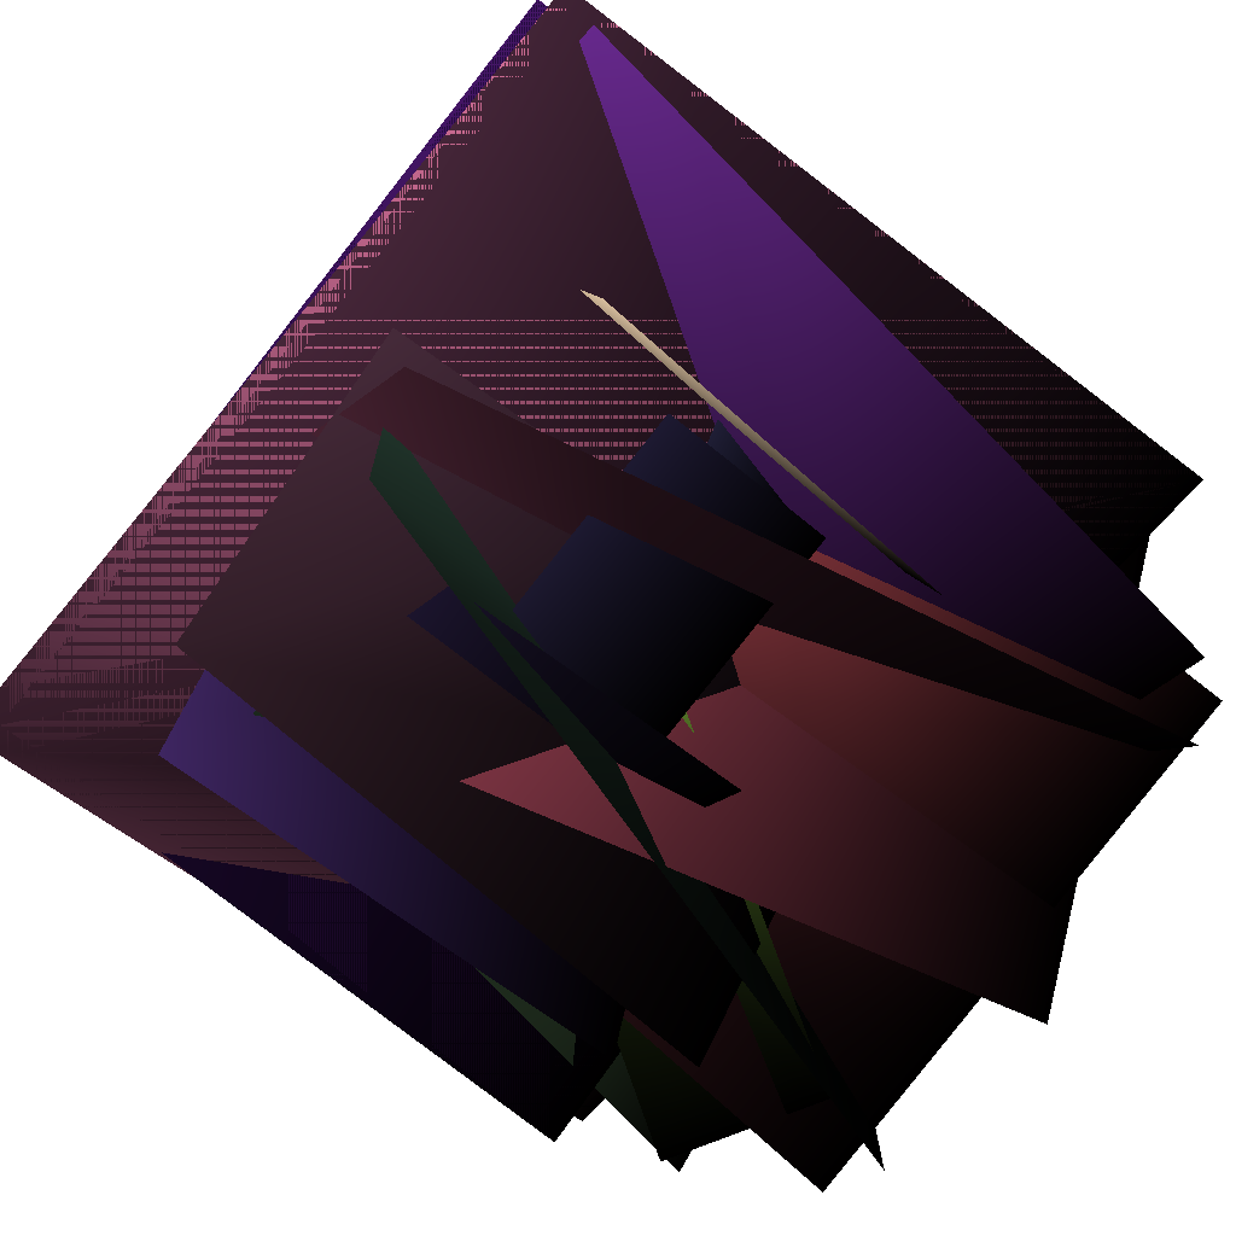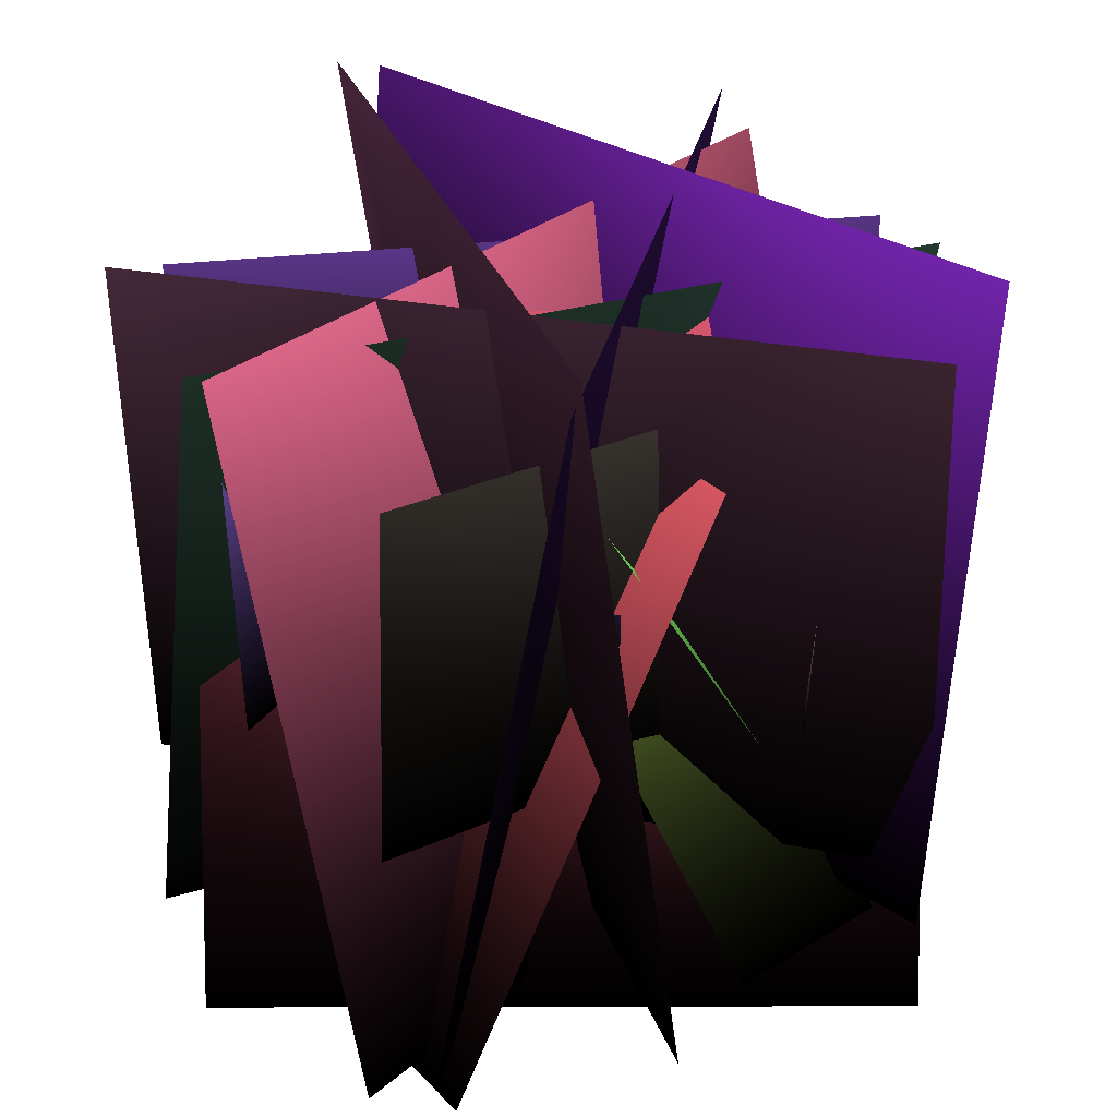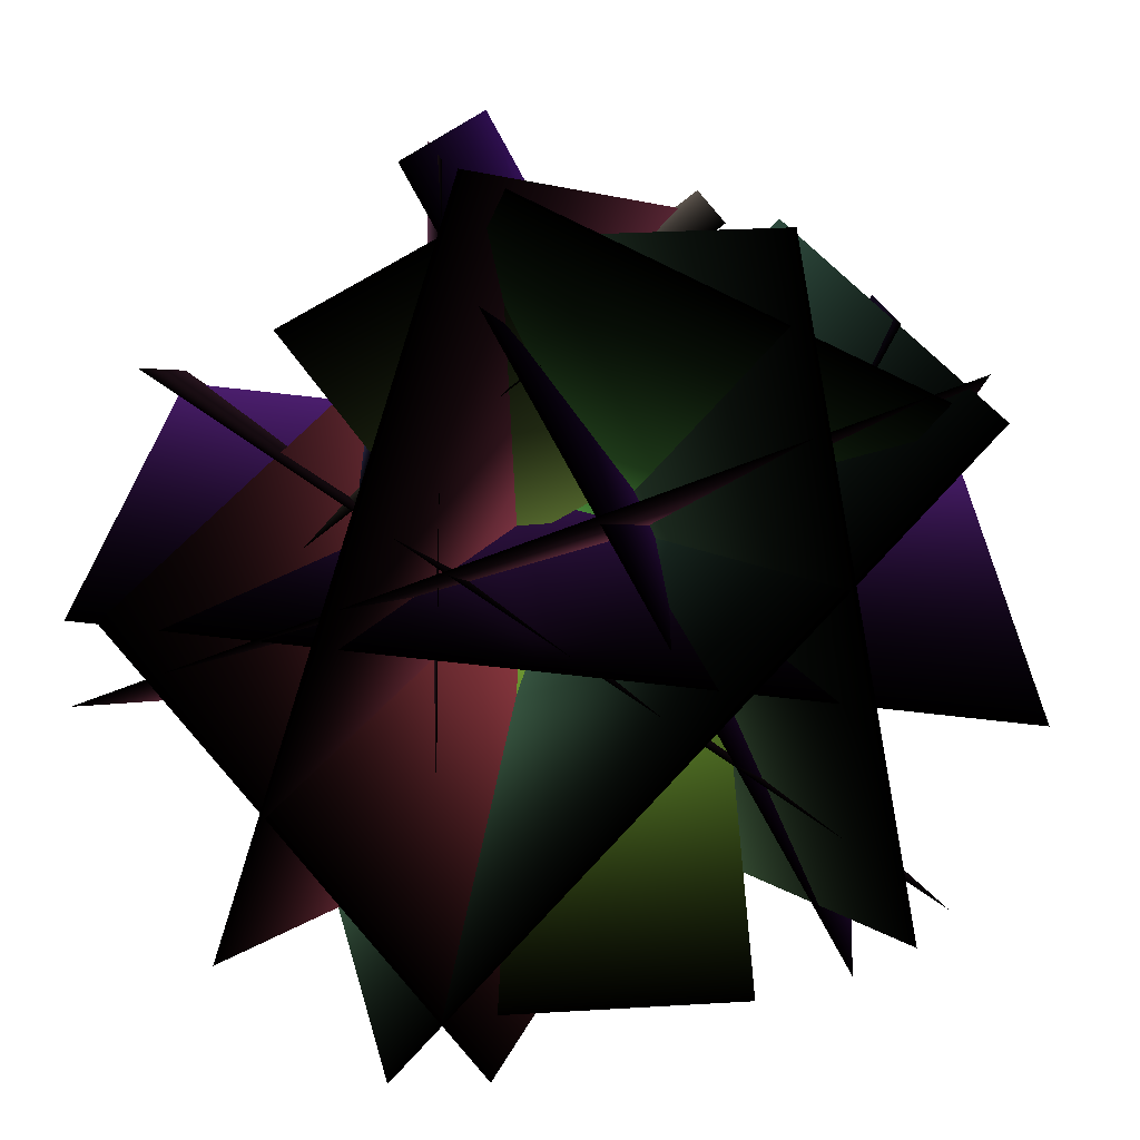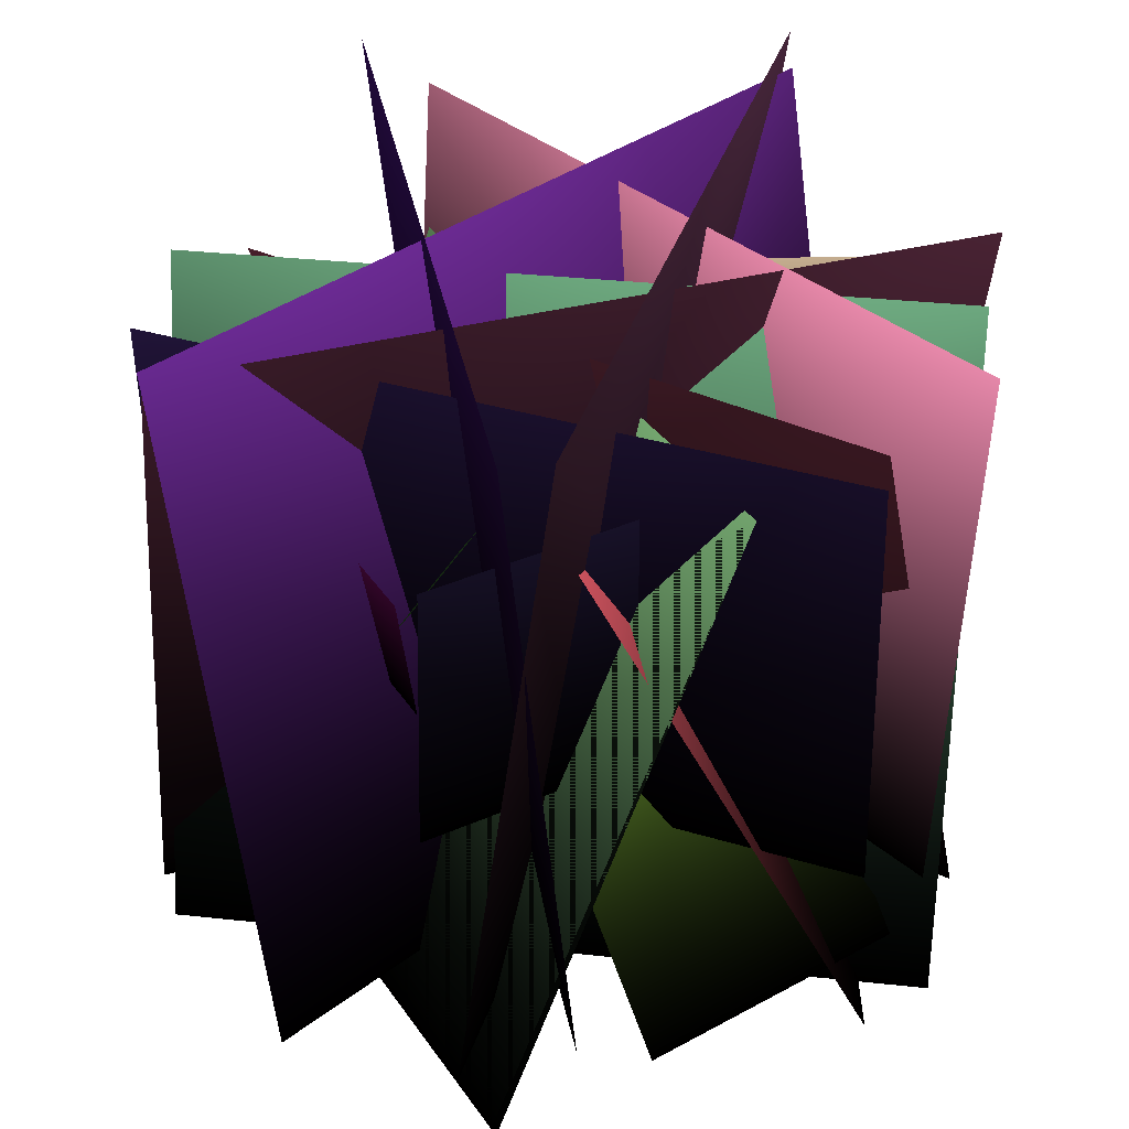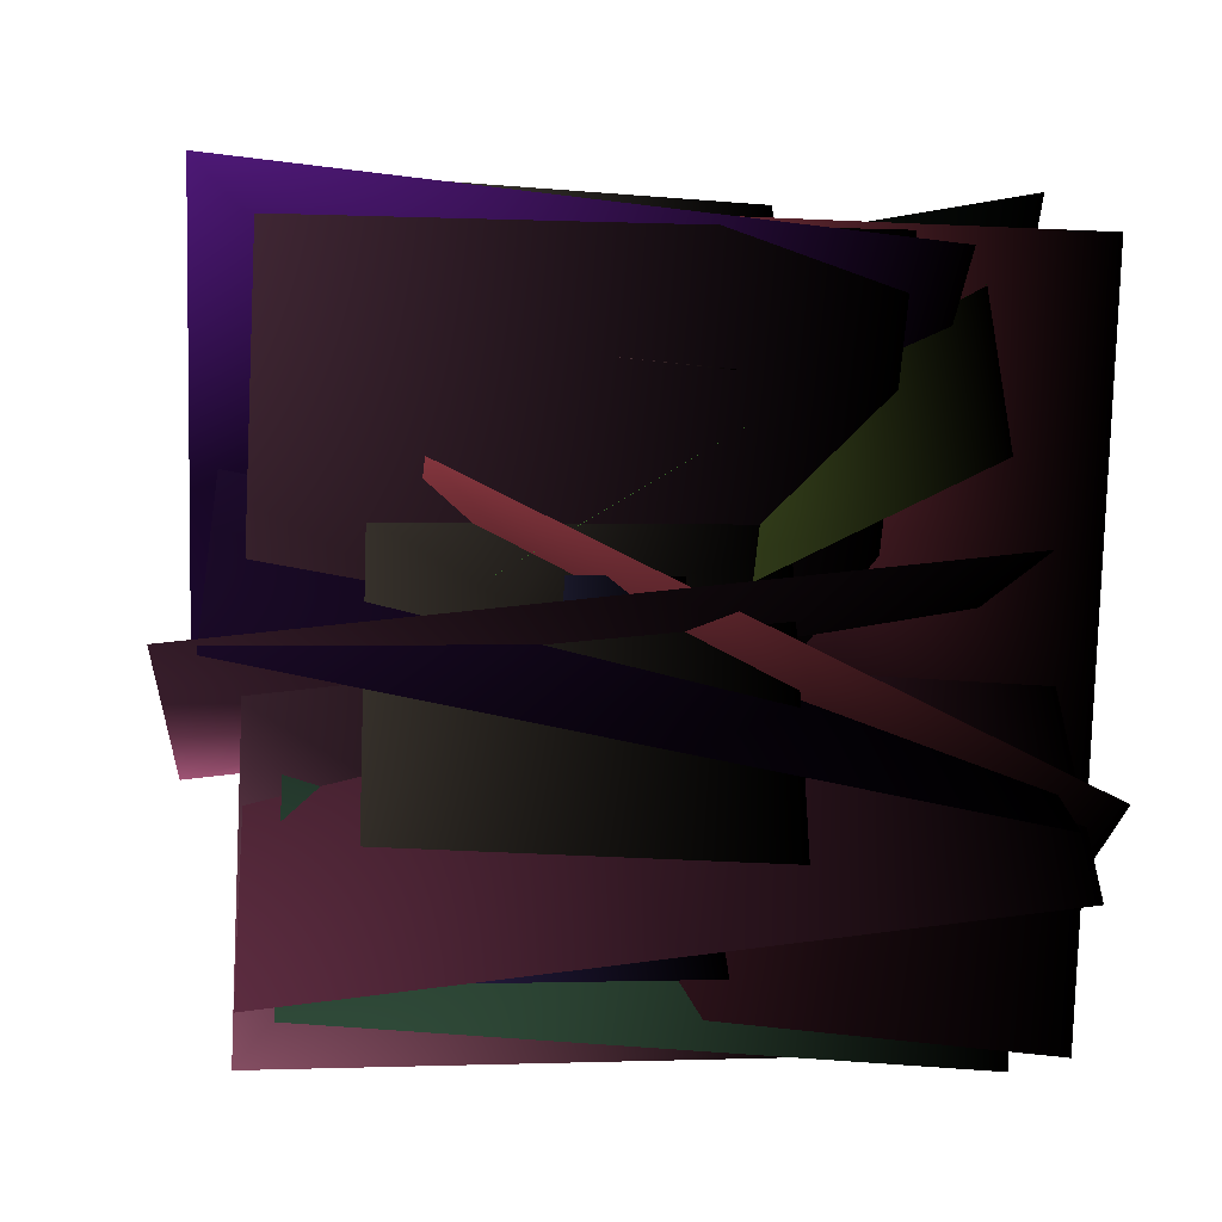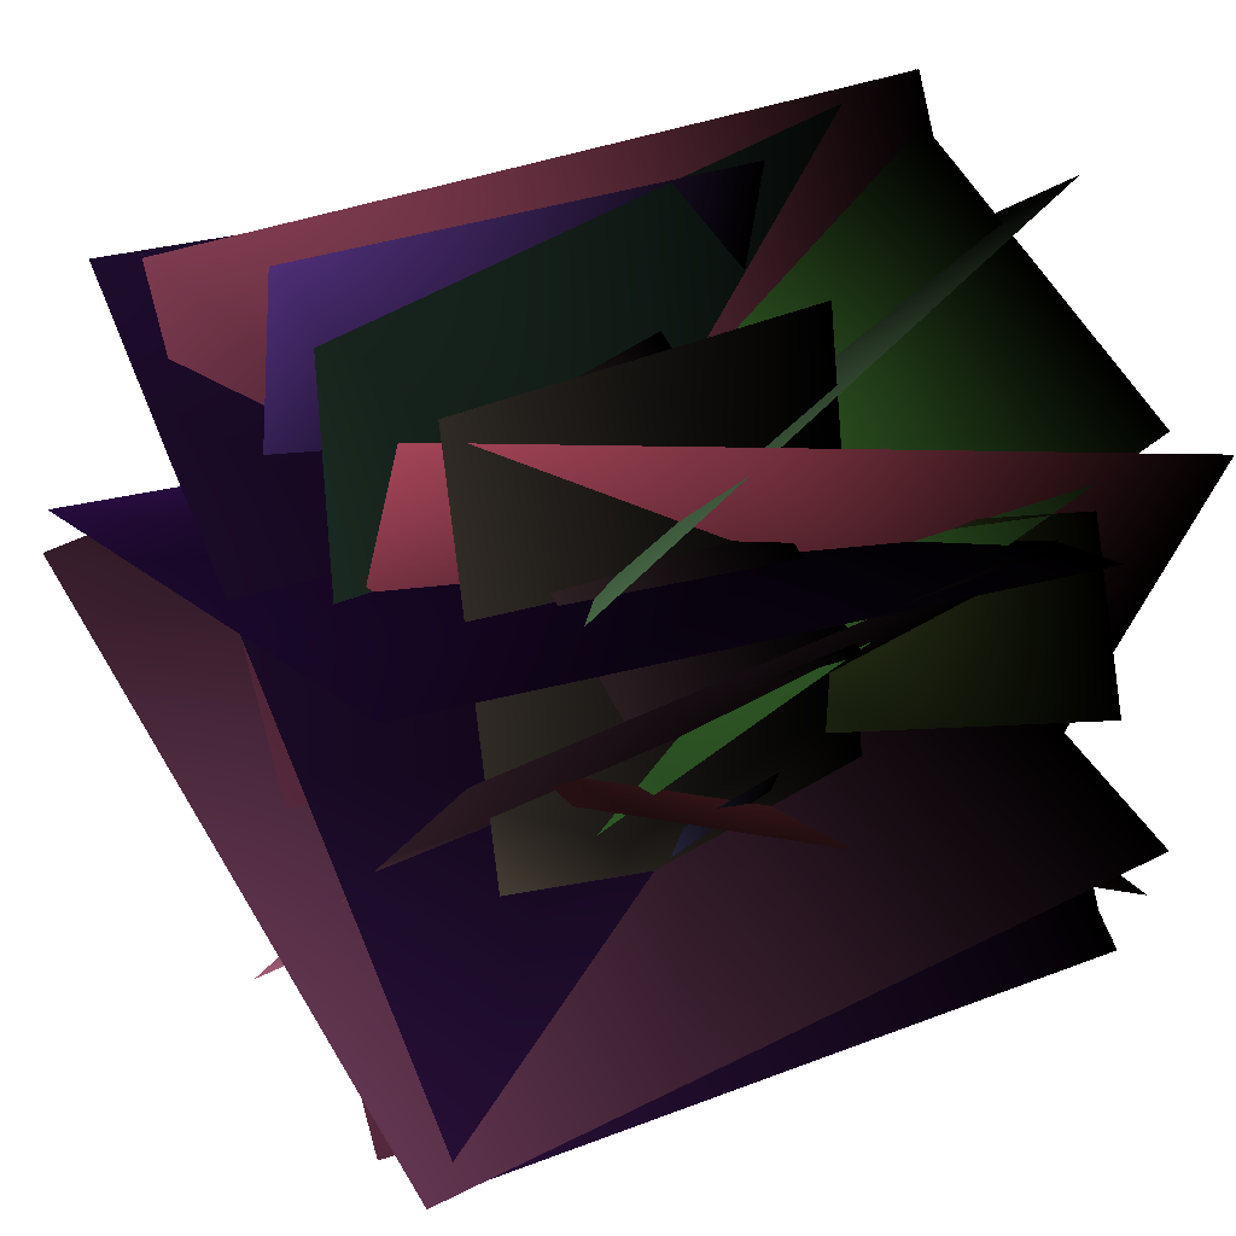
<metadata>
{"format":"obj","ext":"obj","renderer":"f3d","projection":"perspective","resolution":1024,"background":"white","views":[{"elev":-72.5,"azim":-129.1,"up":"+Z"},{"elev":27.8,"azim":-113.6,"up":"+Y"},{"elev":-79.6,"azim":-41.0,"up":"+Y"},{"elev":34.5,"azim":99.4,"up":"+Y"},{"elev":-16.7,"azim":-96.4,"up":"+Z"},{"elev":36.3,"azim":-118.2,"up":"+Z"}]}
</metadata>
<code>
o tree
v 0 0 0 0.003922 0 0
v 0 0 0 0.003922 0 0
v 0 0 0 0.003922 0 0
v 0 0 0 0.003922 0 0
v 0 0 0 0.003922 0 0
v 0 0 0 0.003922 0 0
v 0 0 0 0.003922 0 0
v 0 0 0 0.003922 0 0
v 0 0 0 0.003922 0 0
v 0 0 0 0.003922 0 0
v 0 0 0 0.003922 0 0
v 0 0 0 0.003922 0 0
v 35.38 48.52 -2.784 0.003922 0 0
v 35.38 48.52 -2.784 0.003922 0 0
v 38.79 64.44 -3.053 1 0.1843 0.7961
v 38.79 64.44 -3.053 1 0.1843 0.7961
v 35.38 48.52 -2.784 0.003922 0 0
v 35.38 48.52 -2.784 0.003922 0 0
v 38.79 64.44 -3.053 1 0.1843 0.7961
v 38.79 64.44 -3.053 1 0.1843 0.7961
v -31.08 49.67 -23.78 0.003922 0 0
v -38.63 49.67 -6.236 0.003922 0 0
v -34.34 68.6 -25.18 0.4902 0.4667 0.7961
v -41.89 68.6 -7.636 0.4902 0.4667 0.7961
v -31.08 49.67 -23.78 0.003922 0 0
v -38.63 49.67 -6.236 0.003922 0 0
v -34.34 68.6 -25.18 0.4902 0.4667 0.7961
v -41.89 68.6 -7.636 0.4902 0.4667 0.7961
v 8.483 49.25 43.28 0.003922 0 0
v 39.72 49.25 19.15 0.003922 0 0
v 10.51 73.16 45.9 1 0.1333 0.7961
v 41.75 73.16 21.78 1 0.1333 0.7961
v 8.483 49.25 43.28 0.003922 0 0
v 39.72 49.25 19.15 0.003922 0 0
v 10.51 73.16 45.9 1 0.1333 0.7961
v 41.75 73.16 21.78 1 0.1333 0.7961
v 23.1 47.23 -44.26 0.003922 0 0
v -36.41 47.23 -34.15 0.003922 0 0
v 22.61 78.27 -47.11 0.4902 0.4235 0.7961
v -36.9 78.27 -37.01 0.4902 0.4235 0.7961
v 23.1 47.23 -44.26 0.003922 0 0
v -36.41 47.23 -34.15 0.003922 0 0
v 22.61 78.27 -47.11 0.4902 0.4235 0.7961
v -36.9 78.27 -37.01 0.4902 0.4235 0.7961
v -51.19 43.63 22.87 0.003922 0 0
v 25.03 43.63 50.16 0.003922 0 0
v -52.03 84.09 25.21 1 0.7059 0.7961
v 24.19 84.09 52.51 1 0.7059 0.7961
v -51.19 43.63 22.87 0.003922 0 0
v 25.03 43.63 50.16 0.003922 0 0
v -52.03 84.09 25.21 1 0.7059 0.7961
v 24.19 84.09 52.51 1 0.7059 0.7961
v 60.24 38.61 14.74 0.003922 0 0
v -4.735 38.61 -61.84 0.003922 0 0
v 62.05 90.75 13.21 0.4902 0.3647 0.7961
v -2.928 90.75 -63.37 0.4902 0.3647 0.7961
v 60.24 38.61 14.74 0.003922 0 0
v -4.735 38.61 -61.84 0.003922 0 0
v 62.05 90.75 13.21 0.4902 0.3647 0.7961
v -2.928 90.75 -63.37 0.4902 0.3647 0.7961
v -43.5 32.39 -51.44 0.003922 0 0
v -20.31 32.39 64.23 0.003922 0 0
v -46.31 98.33 -50.88 1 0.902 0.7961
v -23.13 98.33 64.8 1 0.902 0.7961
v -43.5 32.39 -51.44 0.003922 0 0
v -20.31 32.39 64.23 0.003922 0 0
v -46.31 98.33 -50.88 1 0.902 0.7961
v -23.13 98.33 64.8 1 0.902 0.7961
v 11.72 25.27 70.83 0.003922 0 0
v 41.34 25.27 -58.69 0.003922 0 0
v 15.97 106.9 71.8 0.4902 0.302 0.7961
v 45.59 106.9 -57.72 0.4902 0.302 0.7961
v 11.72 25.27 70.83 0.003922 0 0
v 41.34 25.27 -58.69 0.003922 0 0
v 15.97 106.9 71.8 0.4902 0.302 0.7961
v 45.59 106.9 -57.72 0.4902 0.302 0.7961
v 30.71 17.64 -68.51 0.003922 0 0
v -62.13 17.64 42.16 0.003922 0 0
v 25.17 116.4 -73.16 1 0.6039 0.7961
v -67.66 116.4 37.52 1 0.6039 0.7961
v 30.71 17.64 -68.51 0.003922 0 0
v -62.13 17.64 42.16 0.003922 0 0
v 25.17 116.4 -73.16 1 0.6039 0.7961
v -67.66 116.4 37.52 1 0.6039 0.7961
v -67.21 9.898 37.91 0.003922 0 0
v 75.81 9.899 -14.38 0.003922 0 0
v -63.13 126.7 49.06 0.4902 0.1608 0.7961
v 79.88 126.7 -3.226 0.4902 0.1608 0.7961
v -67.21 9.898 37.91 0.003922 0 0
v 75.81 9.899 -14.38 0.003922 0 0
v -63.13 126.7 49.06 0.4902 0.1608 0.7961
v 79.88 126.7 -3.226 0.4902 0.1608 0.7961
v 77.86 2.511 5.59 0.003922 0 0
v -77.05 2.511 -12.53 0.003922 0 0
v 79.89 128.5 -11.74 1 0.5412 0.7804
v -75.02 128.5 -29.86 1 0.5412 0.7804
v 77.86 2.511 5.59 0.003922 0 0
v -77.05 2.511 -12.53 0.003922 0 0
v 79.89 128.5 -11.74 1 0.5412 0.7804
v -75.02 128.5 -29.86 1 0.5412 0.7804
v -60.26 -4.076 -49.44 0.003922 0 0
v 67.45 -4.076 39.06 0.003922 0 0
v -73.26 121.9 -30.68 0.4902 0.2 0.7294
v 54.45 121.9 57.83 0.4902 0.2 0.7294
v -60.26 -4.076 -49.44 0.003922 0 0
v 67.45 -4.076 39.06 0.003922 0 0
v -73.26 121.9 -30.68 0.4902 0.2 0.7294
v 54.45 121.9 57.83 0.4902 0.2 0.7294
v 21.86 -9.438 73.9 0.003922 0 0
v -50.86 -9.438 -57.91 0.003922 0 0
v 47.08 115.7 59.99 1 0.4784 0.6745
v -25.63 115.7 -71.82 1 0.4784 0.6745
v 21.86 -9.438 73.9 0.003922 0 0
v -50.86 -9.438 -57.91 0.003922 0 0
v 47.08 115.7 59.99 1 0.4784 0.6745
v -25.63 115.7 -71.82 1 0.4784 0.6745
v 25.36 -13.2 -71.37 0.003922 0 0
v 28.3 -13.2 70.25 0.003922 0 0
v -9.879 109.8 -70.64 0.4902 0.7725 0.6196
v -6.942 109.8 70.99 0.4902 0.7725 0.6196
v 25.36 -13.2 -71.37 0.003922 0 0
v 28.3 -13.2 70.25 0.003922 0 0
v -9.879 109.8 -70.64 0.4902 0.7725 0.6196
v -6.942 109.8 70.99 0.4902 0.7725 0.6196
v -59.31 -15.08 44.67 0.003922 0 0
v -8.054 -15.08 -73.82 0.003922 0 0
v -20.88 103.7 61.3 1 0.4275 0.5647
v 30.38 103.7 -57.19 1 0.4275 0.5647
v -59.31 -15.08 44.67 0.003922 0 0
v -8.054 -15.08 -73.82 0.003922 0 0
v -20.88 103.7 61.3 1 0.4275 0.5647
v 30.38 103.7 -57.19 1 0.4275 0.5647
v 72.81 -14.9 0.2234 0.003922 0 0
v -15.75 -14.9 71.09 0.003922 0 0
v 42.68 97.19 -37.43 0.4902 0.7176 0.5098
v -45.88 97.19 33.43 0.4902 0.7176 0.5098
v 72.81 -14.9 0.2234 0.003922 0 0
v -15.75 -14.9 71.09 0.003922 0 0
v 42.68 97.19 -37.43 0.4902 0.7176 0.5098
v -45.88 97.19 33.43 0.4902 0.7176 0.5098
v -56.17 -12.61 -44.13 0.003922 0 0
v 37.65 -12.61 -60.7 0.003922 0 0
v -46.83 90.07 8.745 0.9059 0.3765 0.451
v 46.99 90.07 -7.832 0.9059 0.3765 0.451
v -56.17 -12.61 -44.13 0.003922 0 0
v 37.65 -12.61 -60.7 0.003922 0 0
v -46.83 90.07 8.745 0.9059 0.3765 0.451
v 46.99 90.07 -7.832 0.9059 0.3765 0.451
v 20.66 -8.32 66.82 0.003922 0 0
v -52.03 -8.32 46.74 0.003922 0 0
v 35.97 82.14 11.42 0.4902 0.9176 0.3922
v -36.73 82.14 -8.663 0.4902 0.9176 0.3922
v 20.66 -8.32 66.82 0.003922 0 0
v -52.03 -8.32 46.74 0.003922 0 0
v 35.97 82.14 11.42 0.4902 0.9176 0.3922
v -36.73 82.14 -8.663 0.4902 0.9176 0.3922
v 23.96 -2.313 -63.64 0.003922 0 0
v 63.06 -2.314 -25.44 0.003922 0 0
v -17.05 73.37 -21.66 0.6706 0.949 0.3333
v 22.05 73.37 16.53 0.6706 0.949 0.3333
v 23.96 -2.313 -63.64 0.003922 0 0
v 63.06 -2.314 -25.44 0.003922 0 0
v -17.05 73.37 -21.66 0.6706 0.949 0.3333
v 22.05 73.37 16.53 0.6706 0.949 0.3333
v -53.38 4.953 37.38 0.003922 0 0
v -64.93 4.953 5.586 0.003922 0 0
v -0.4335 64 18.15 0.4902 0.6078 0.2745
v -11.98 64 -13.64 0.4902 0.6078 0.2745
v -53.38 4.953 37.38 0.003922 0 0
v -64.93 4.953 5.586 0.003922 0 0
v -0.4335 64 18.15 0.4902 0.6078 0.2745
v -11.98 64 -13.64 0.4902 0.6078 0.2745
g foliage001_4k_color
f 5 1 6
f 1 2 6
f 6 2 7
f 2 3 7
f 7 3 8
f 3 4 8
f 5 6 9
f 6 7 10
f 7 8 11
g no texture
f 13 14 15
f 15 14 16
f 18 17 19
f 18 19 20
f 21 22 23
f 23 22 24
f 26 25 27
f 26 27 28
f 29 30 31
f 31 30 32
f 34 33 35
f 34 35 36
f 37 38 39
f 39 38 40
f 42 41 43
f 42 43 44
f 45 46 47
f 47 46 48
f 50 49 51
f 50 51 52
f 53 54 55
f 55 54 56
f 58 57 59
f 58 59 60
f 61 62 63
f 63 62 64
f 66 65 67
f 66 67 68
f 69 70 71
f 71 70 72
f 74 73 75
f 74 75 76
f 77 78 79
f 79 78 80
f 82 81 83
f 82 83 84
f 85 86 87
f 87 86 88
f 90 89 91
f 90 91 92
f 93 94 95
f 95 94 96
f 98 97 99
f 98 99 100
f 101 102 103
f 103 102 104
f 106 105 107
f 106 107 108
f 109 110 111
f 111 110 112
f 114 113 115
f 114 115 116
f 117 118 119
f 119 118 120
f 122 121 123
f 122 123 124
f 125 126 127
f 127 126 128
f 130 129 131
f 130 131 132
f 133 134 135
f 135 134 136
f 138 137 139
f 138 139 140
f 141 142 143
f 143 142 144
f 146 145 147
f 146 147 148
f 149 150 151
f 151 150 152
f 154 153 155
f 154 155 156
f 157 158 159
f 159 158 160
f 162 161 163
f 162 163 164
f 165 166 167
f 167 166 168
f 170 169 171
f 170 171 172

</code>
